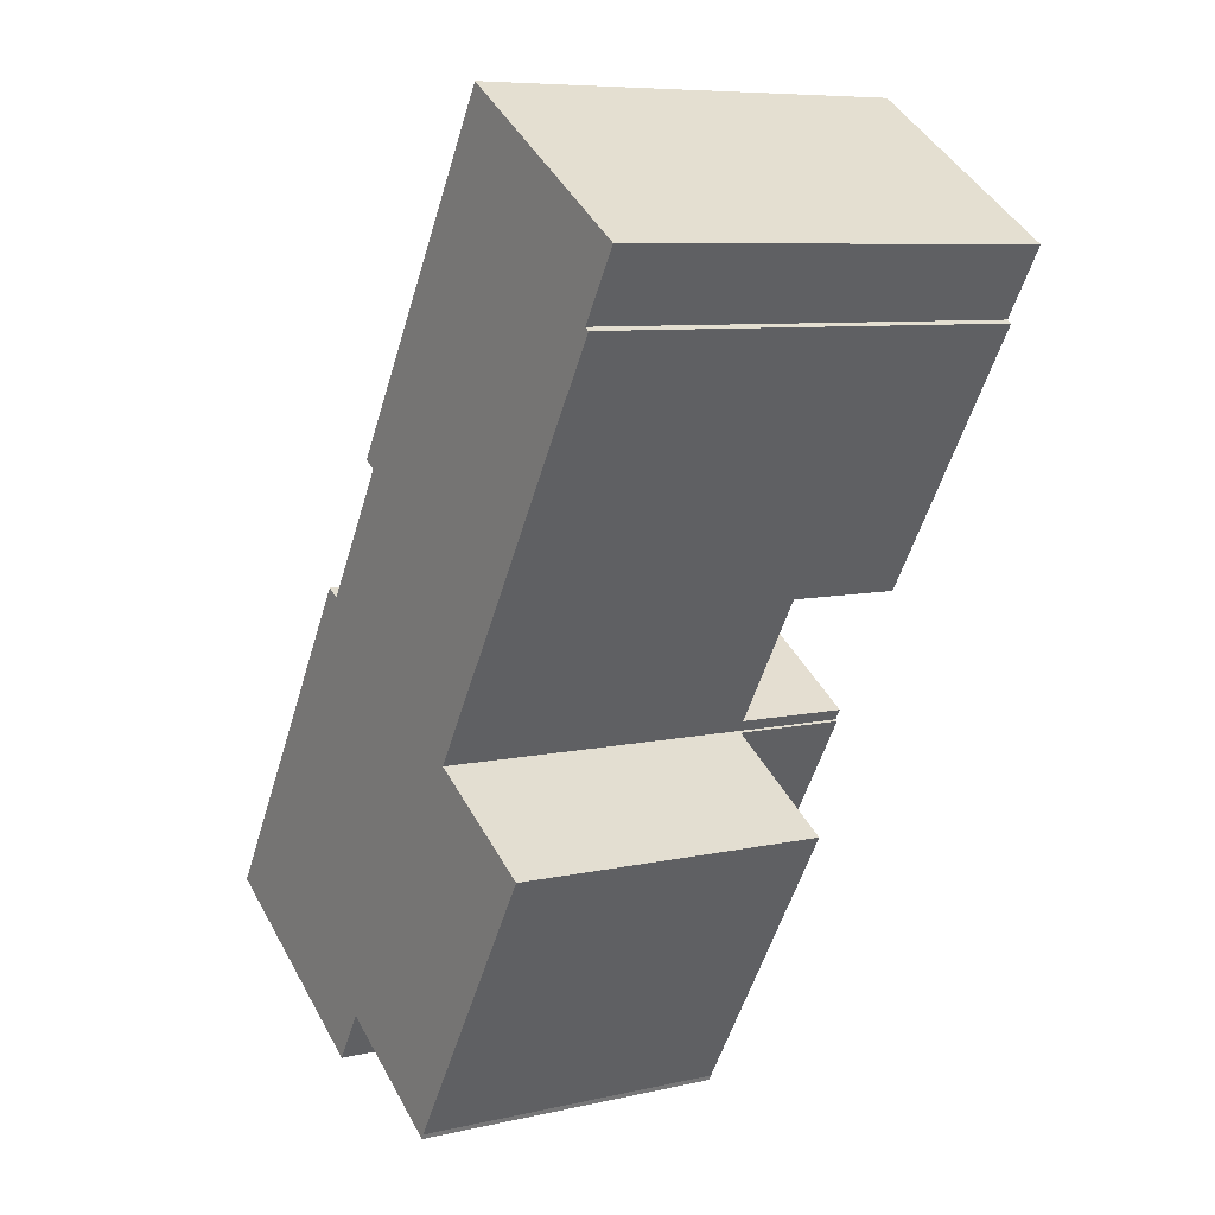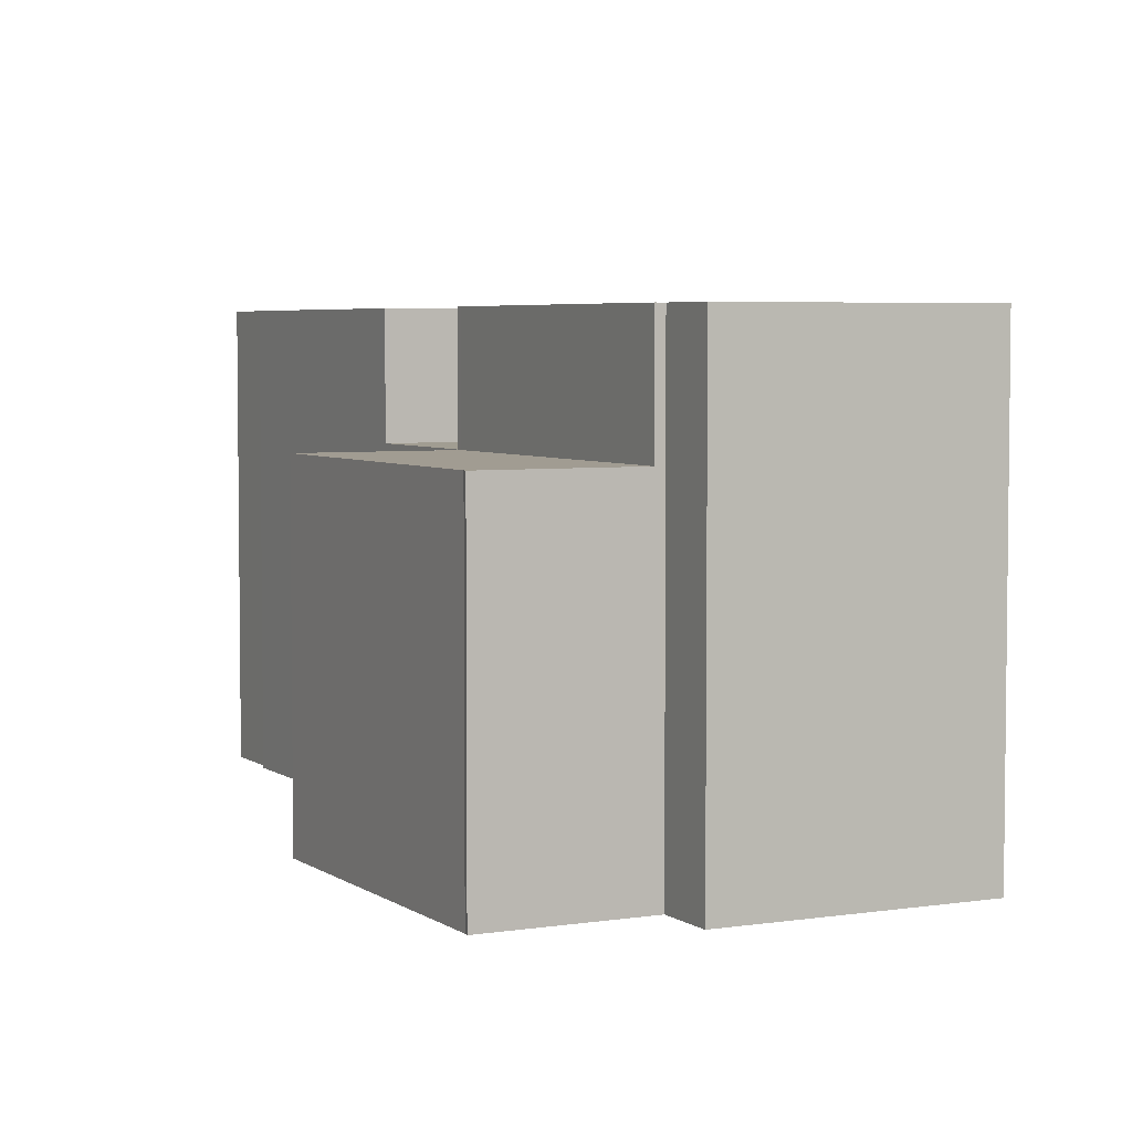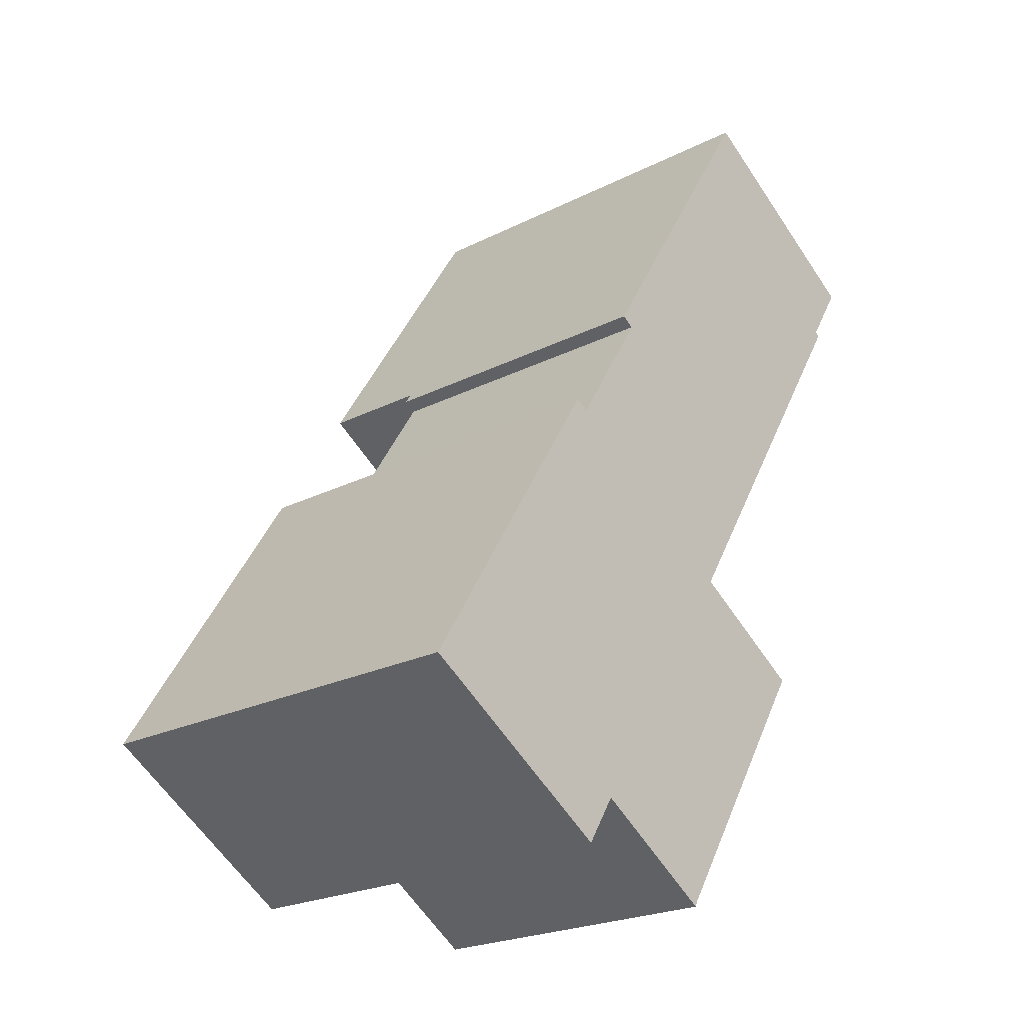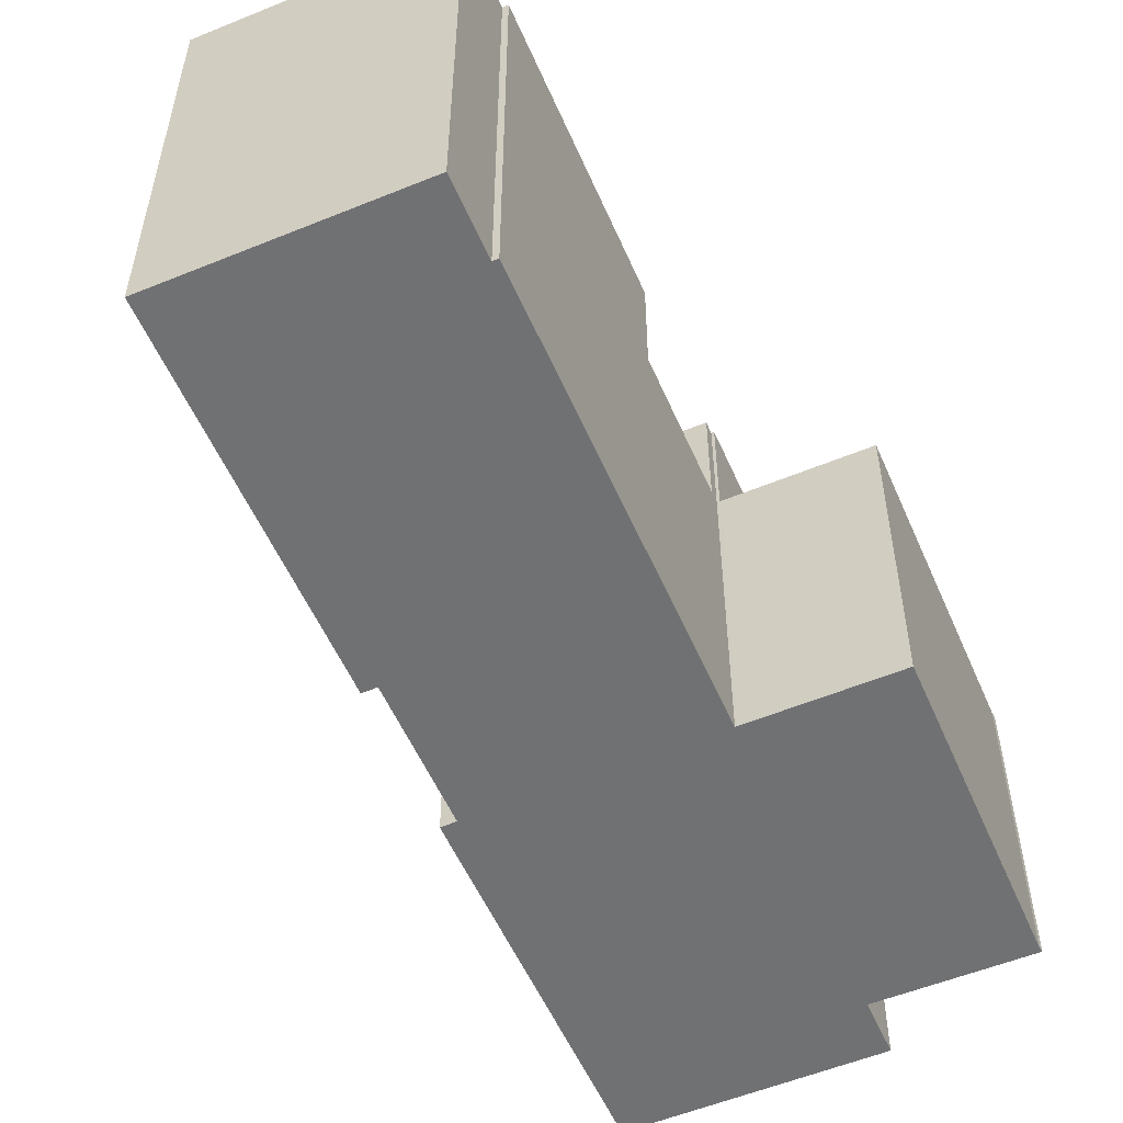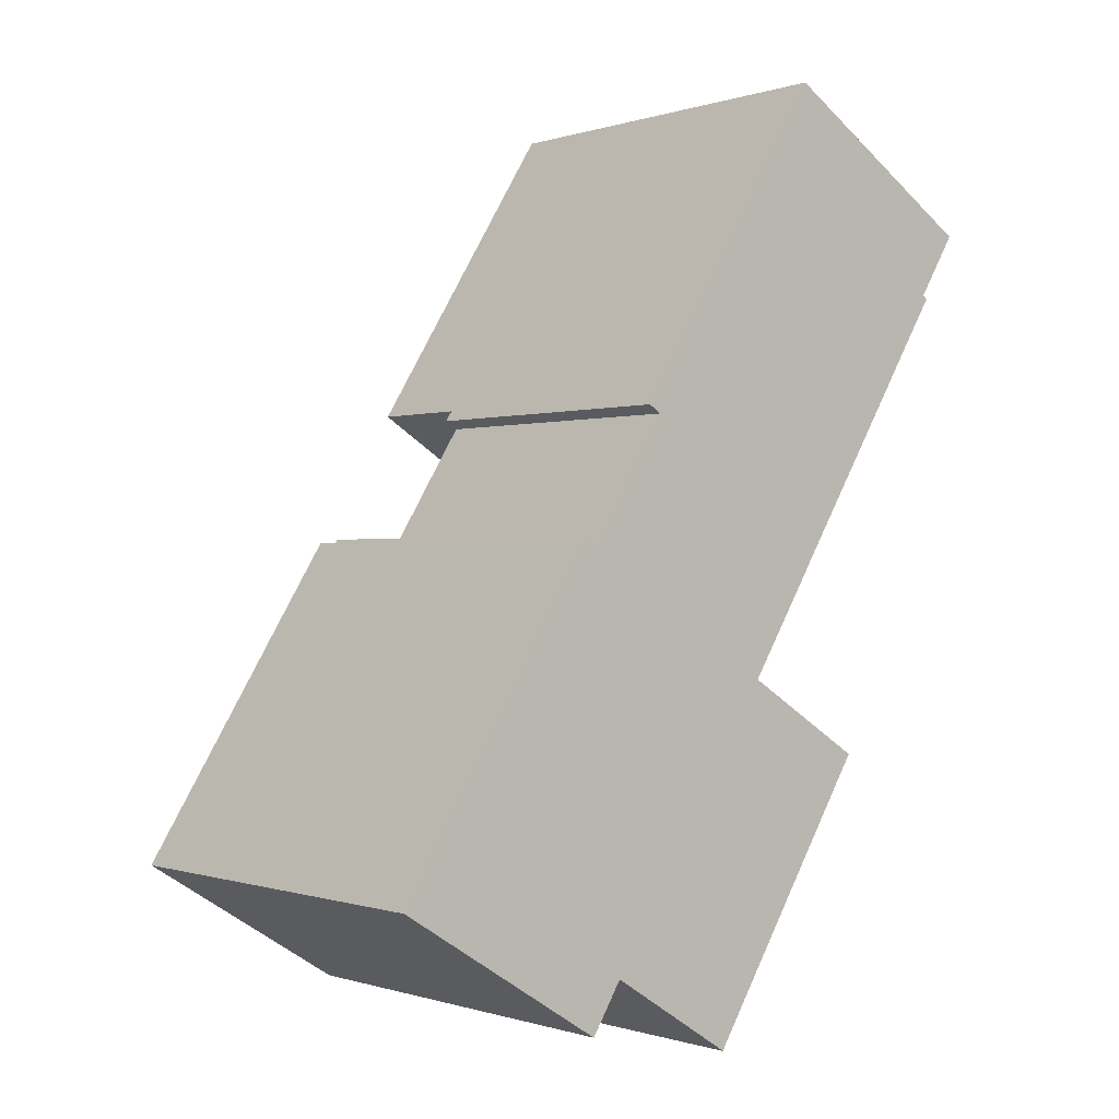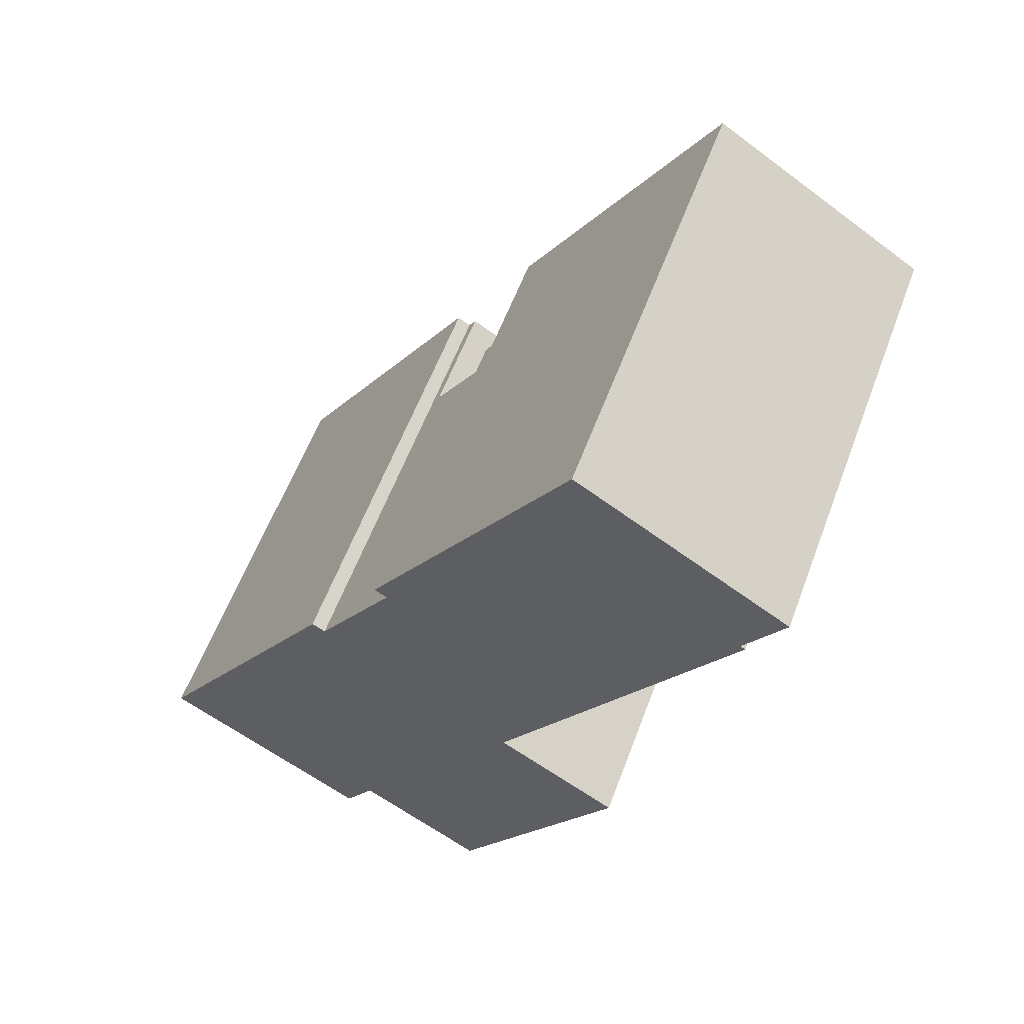
<metadata>
{"format":"obj","ext":"obj","renderer":"f3d","projection":"perspective","resolution":1024,"background":"white","views":[{"elev":7.8,"azim":57.6,"up":"+Z"},{"elev":4.6,"azim":-174.8,"up":"+Y"},{"elev":-22.8,"azim":-49.0,"up":"+Z"},{"elev":-55.1,"azim":55.4,"up":"+Y"},{"elev":-0.3,"azim":-39.3,"up":"+Z"},{"elev":58.9,"azim":20.5,"up":"+Z"}]}
</metadata>
<code>
v  10.95 -1.35e-16 2.205
v  8.464 6.381 3.744
v  8.464 -2.293e-16 3.744
v  10.95 6.383 2.205
v  8.415 8.672 3.774
v  8.415 -2.311e-16 3.774
v  8.464 8.672 3.744
v  5.884 6.38 8.832
v  4.453 6.38 6.546
v  5.884 -5.408e-16 8.832
v  4.453 -4.008e-16 6.546
v  4.309 8.672 6.317
v  4.309 -3.868e-16 6.317
v  4.453 8.672 6.546
v  13.17 8.67 11.58
v  13.98 -7.882e-16 12.87
v  13.17 -7.088e-16 11.58
v  13.98 8.67 12.87
v  8.545 8.672 3.98
v  8.545 6.38 3.98
v  5.76 8.67 9.202
v  9.728 8.67 15.55
v  10.11 8.67 6.474
v  13.27 8.67 11.51
v  5.031 6.383 -1.75
v  5.031 8.672 -1.75
v  7.54 6.385 -3.215
v  7.498 6.385 -3.313
v  4.88 8.672 -1.655
v  4.88 1.013e-16 -1.655
v  7.498 2.029e-16 -3.313
v  5.031 1.072e-16 -1.75
v  0 8.672 5.31e-16
v  4.256 1.624e-16 -2.653
v  0 0 0
v  4.256 8.672 -2.653
v  10.11 6.38 6.474
v  5.76 6.38 9.202
v  5.628 6.38 8.991
v  13.27 -7.05e-16 11.51
v  5.76 -5.635e-16 9.202
v  5.628 -5.505e-16 8.991
v  9.728 -9.519e-16 15.55
v  7.54 1.969e-16 -3.215
v  4.038 8.672 6.473
v  4.038 -3.964e-16 6.473
v  10.11 -3.964e-16 6.474
v  8.545 -2.437e-16 3.98
g defaultobject
f 1 2 3
f 2 1 4
f 3 5 6
f 5 3 7
f 7 3 2
f 8 9 10
f 11 12 13
f 12 11 9
f 9 11 10
f 12 9 14
f 15 16 17
f 16 15 18
f 19 9 20
f 9 19 14
f 18 21 22
f 21 18 15
f 21 15 23
f 23 15 24
f 25 7 2
f 7 25 26
f 4 25 2
f 25 4 27
f 25 27 28
f 29 26 30
f 25 30 26
f 28 30 25
f 31 30 28
f 32 30 31
f 33 34 35
f 34 33 36
f 9 37 20
f 37 9 8
f 37 8 38
f 38 8 39
f 24 17 40
f 17 24 15
f 41 39 42
f 39 41 43
f 39 43 38
f 38 43 21
f 21 43 22
f 27 1 44
f 1 27 4
f 18 43 16
f 43 18 22
f 45 36 33
f 36 45 12
f 36 12 14
f 36 14 29
f 29 14 19
f 29 19 5
f 29 5 26
f 7 26 5
f 12 46 13
f 46 12 45
f 21 37 38
f 37 21 23
f 41 16 43
f 16 41 17
f 17 41 40
f 40 41 47
f 47 41 42
f 47 42 10
f 3 44 1
f 44 3 6
f 44 6 13
f 44 13 46
f 44 46 30
f 30 46 35
f 30 35 34
f 44 32 31
f 32 44 30
f 10 48 47
f 48 10 11
f 48 11 13
f 48 13 6
f 24 37 23
f 37 24 47
f 47 24 40
f 19 6 5
f 6 19 48
f 48 19 20
f 48 20 37
f 48 37 47
f 36 30 34
f 30 36 29
f 28 44 31
f 44 28 27
f 39 10 42
f 10 39 8
f 45 35 46
f 35 45 33

</code>
